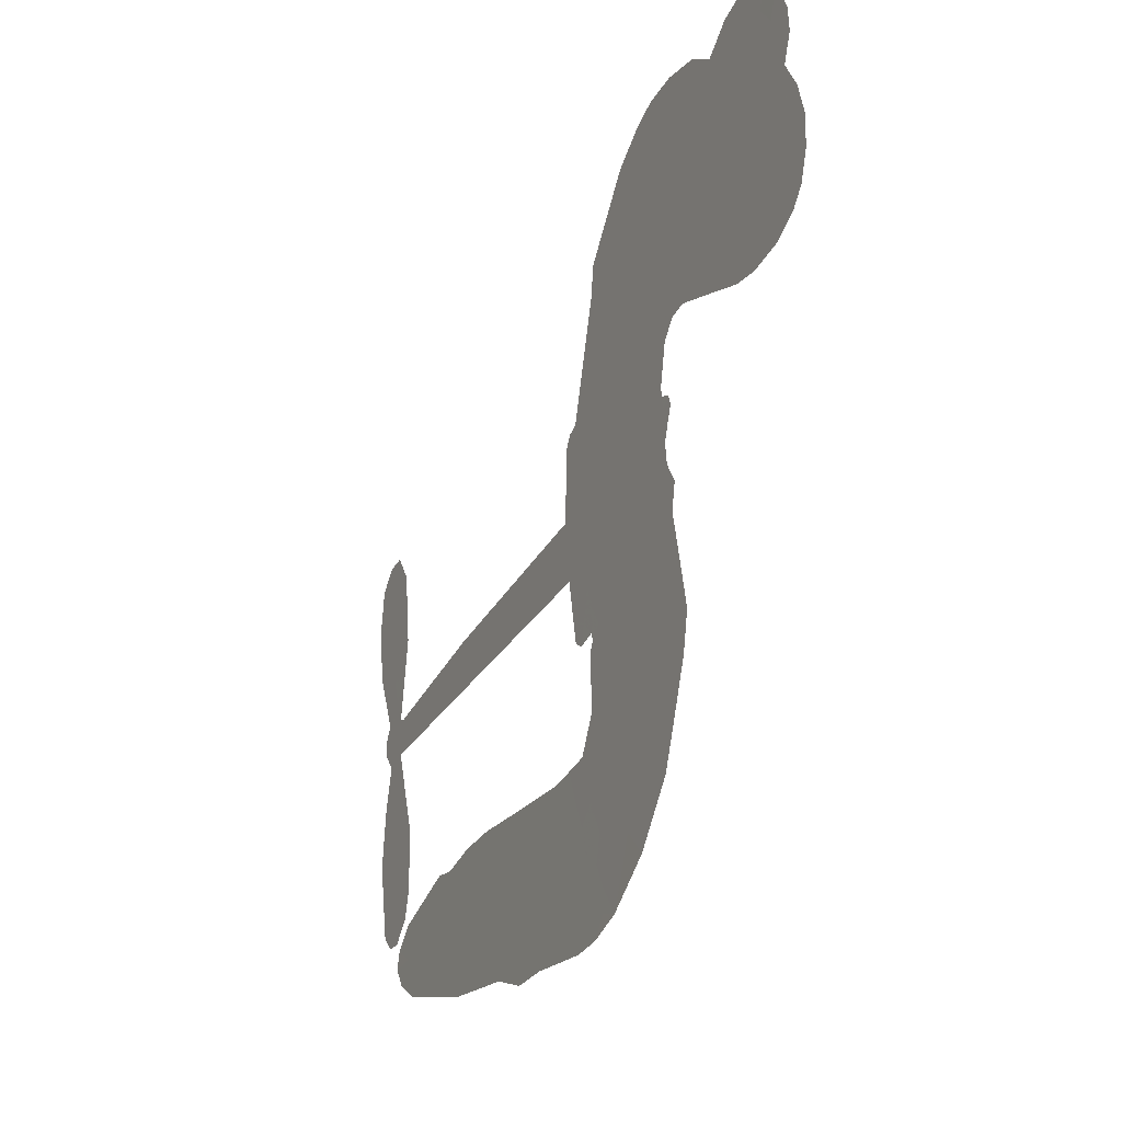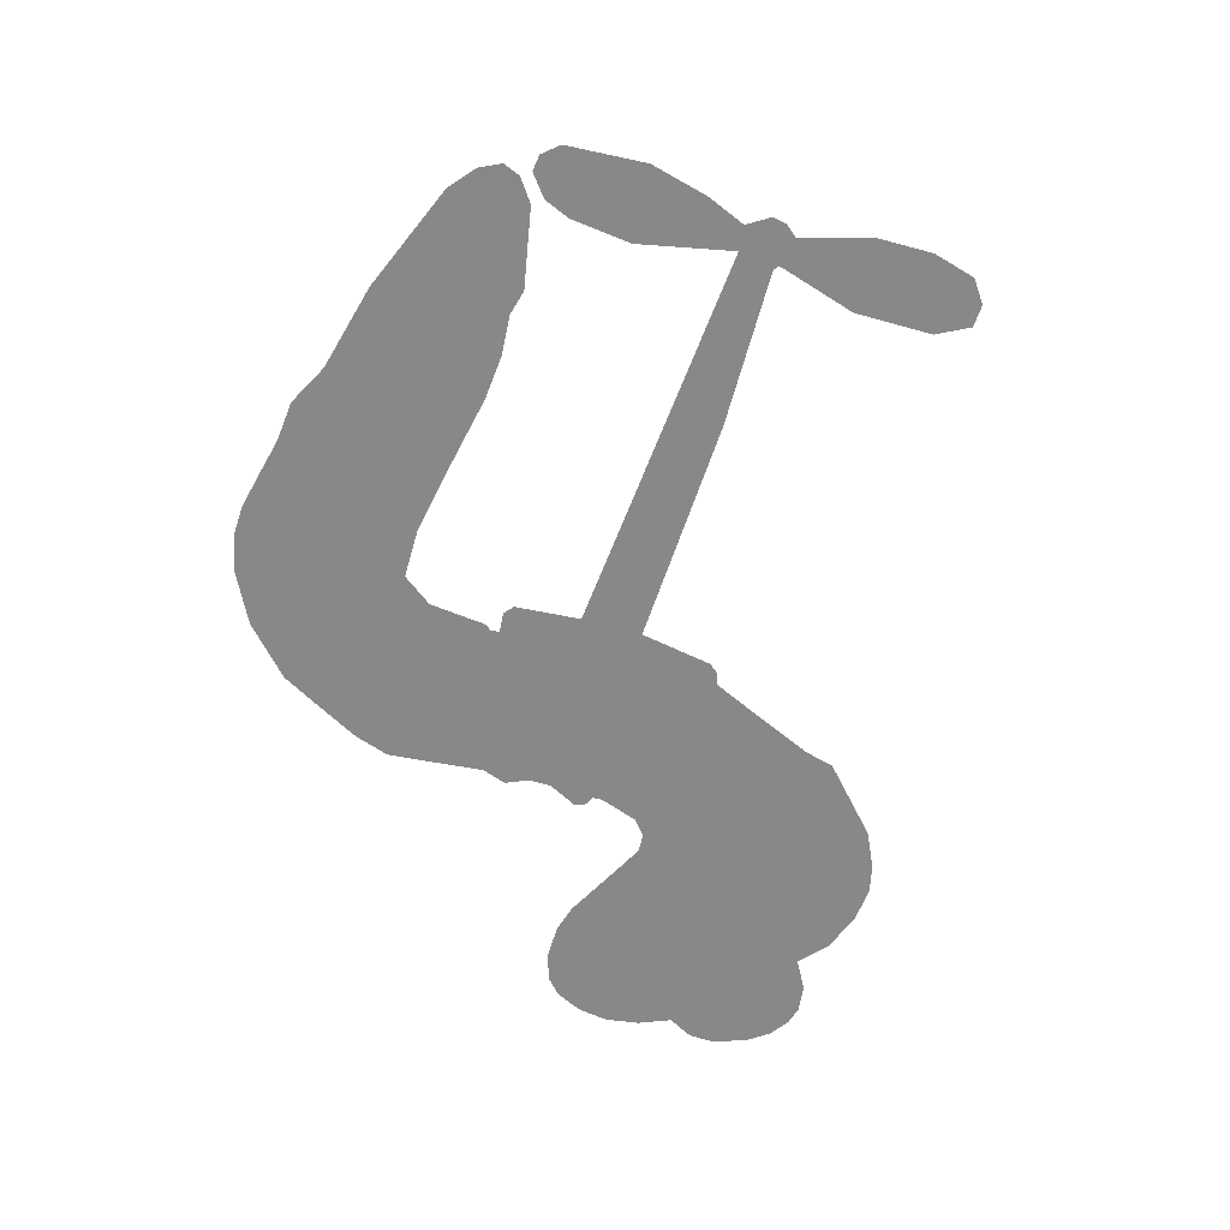
<metadata>
{"format":"obj","ext":"obj","renderer":"f3d","projection":"perspective","resolution":1024,"background":"white","views":[{"elev":-26.4,"azim":-114.8,"up":"+Y"},{"elev":-62.7,"azim":66.6,"up":"+Z"}]}
</metadata>
<code>
v -3779 926.3 0.2257
v -3765 974.5 0.2142
v -3741 1018 0.1893
v -3756 1055 0.1564
v -3753 1091 0.1258
v -3730 1138 0
v -3703 1167 0.102
v -3674 1183 0.135
v -3646 1187 0.1547
v -3606 1177 0.1819
v -3566 1148 0.2241
v -3522 1178 0.2597
v -3460 1192 0.2811
v -3409 1190 0.2947
v -3370 1176 0.3046
v -3320 1144 0.3194
v -3237 1046 0.357
v -3232 1004 0.3705
v -3182 838.8 0.4716
v -3165 831.6 0.486
v -3156 816.7 0.5
v -3151 710.8 0.5272
v -2822 684.1 0.6118
v -2599 652.5 0.6795
v -2591 657.2 0.6864
v -2610 773 0.7179
v -2596 881.6 0.7338
v -2566 924.1 0.7382
v -2534 921.8 0.741
v -2506 895.1 0.75
v -2497 832.7 0.73
v -2508 752.1 0.7164
v -2549 661.6 0.6913
v -2536 642.1 0.6867
v -2536 622 0.6845
v -2559 592.9 0.6806
v -2544 535.3 0.6797
v -2534 450.8 0.6797
v -2556 339.6 0.6797
v -2578 318.7 0.6797
v -2602 318.6 0.6797
v -2630 346.5 0.6797
v -2640 384.9 0.6797
v -2639 471.9 0.6797
v -2594 601.2 0.6784
v -3163 623.9 0.5463
v -3182 530.8 0.5748
v -3197 521.1 0.5774
v -3225 526.9 0.5876
v -3230 516.2 0.6008
v -3223 505.5 0.6103
v -3224 422.1 0.669
v -3198 375.8 0.7013
v -3125 366.2 0.6935
v -2912 379.1 0.5832
v -2847 376.4 0.546
v -2790 364.6 0.5055
v -2752 369.3 0.4795
v -2642 333.2 0.3786
v -2613 306.3 0.324
v -2607 280.9 0.25
v -2626 252.1 0.3476
v -2666 227 0.4048
v -2826 184.3 0.5381
v -2954 168.6 0.6229
v -3017 145.4 0.662
v -3078 146.9 0.6969
v -3187 135.8 0.7854
v -3230 139.6 0.8353
v -3281 156.2 1
v -3352 204.9 0.7852
v -3414 277.5 0.7241
v -3463 402.9 0.6592
v -3473 454.3 0.64
v -3443 589.7 0.5732
v -3450 626.5 0.5548
v -3432 657.4 0.5366
v -3429 688.3 0.5138
v -3445 732.3 0.488
v -3439 746.4 0.4836
v -3423 752.9 0.475
v -3421 766.2 0.4601
v -3433 823.2 0.3966
v -3453 845.1 0.3579
v -3481 849.3 0.3262
v -3612 800 0.2586
v -3653 793.3 0.2511
v -3707 799.6 0.2439
v -3744 818.9 0.2394
v -3764 841.3 0.2368
v -3778 881.8 0.2319
v -2878 612.6 0.5994
v -2587 640.7 0.682
v -3400 755 0.4707
v -3247 529.6 0.5938
v -3224 463.8 0.6381
v -3424 731.8 0.4874
v -3185 808.3 0.4858
v -3172 577.4 0.5622
v -2736 606.9 0.6359
v -2569 654.1 0.688
v -2665 604.1 0.6569
v -2630 602.6 0.6682
v -3437 710.5 0.4976
v -3233 552.9 0.5788
v -2601 715.1 0.7066
v -2563 627.3 0.6836
v -2575 689.6 0.6984
v -2644 284.8 0.3594
v -2590 354.3 0.6797
v -3391 799.2 0.4356
v -3246 499.5 0.6142
v -3410 708.4 0.5014
v -3715 865.3 0.2382
v -3652 1135 0.1552
v -3461 894.8 0.3324
v -3154 763.9 0.5019
v -3204 549.3 0.574
v -2711 668.3 0.6416
v -2655 660.4 0.6585
v -3281 565.8 0.5787
v -3238 830.1 0.4567
v -3389 668 0.5268
v -3407 869.5 0.378
v -3214 592.9 0.5604
v -2612 626.4 0.6737
v -3299 513.1 0.6088
v -2644 631 0.6633
v -2676 635.3 0.6528
v -3404 618.1 0.5563
v -2763 300 0.4835
v -2617 536.6 0.6798
v -2553 883.4 0.7367
v -2529 706.8 0.7065
v -2545 395.2 0.6797
v -3691 1069 0.1614
v -2701 605.5 0.6462
v -2767 336.2 0.4878
v -2585 561.9 0.6796
v -2829 310.2 0.5314
v -2697 351.3 0.436
v -2728 322.7 0.4558
v -3415 1113 0.2996
v -3202 213.8 0.7746
v -3738 905.2 0.2303
v -3643 863.8 0.2508
v -3692 1129 0.111
v -3319 761.3 0.4757
v -3290 443.8 0.6496
v -2603 827.3 0.7265
v -2563 727.4 0.709
v -3720 1047 0.1686
v -3677 995.8 0.2103
v -3686 1032 0.189
v -3618 1030 0.2197
v -3652 1054 0.1922
v -2745 205.6 0.4788
v -2685 307 0.4135
v -3402 1151 0.2993
v -3309 1016 0.3529
v -3206 172.7 0.8021
v -3638 827.1 0.2536
v -3546 824.9 0.2803
v -3680 839.1 0.2454
v -3360 769.8 0.4638
v -3254 443.3 0.6517
v -3272 386 0.6851
v -3652 1019 0.2092
v -3623 961.8 0.2398
v -3599 1092 0.2106
v -3659 1095 0.1665
v -3448 1147 0.2852
v -3364 1115 0.3145
v -3269 1021 0.3597
v -3132 141.1 0.7377
v -3251 197.6 0.8371
v -3366 722.7 0.4939
v -3325 839.6 0.4282
v -3619 1064 0.2071
v -3568 1048 0.2406
v -3279 1095 0.3381
v -3398 834.7 0.4059
v -3173 190.6 0.7629
v -3143 250.8 0.7213
v -3352 809.9 0.4387
v -3294 1055 0.3449
v -3207 921 0.4135
v -3367 851.9 0.4069
v -3325 1090 0.329
v -3356 932.9 0.3697
v -3281 946.4 0.3864
v -3373 893.9 0.3811
v -3264 981.9 0.3747
v -3319 893.7 0.4007
v -3416 936.3 0.3427
v -3220 962.3 0.3907
v -3405 903.9 0.3617
v -3245 932.2 0.4009
v -3277 903.1 0.408
v -3237 891.3 0.4239
v -3267 861.2 0.4322
v -3195 879.9 0.4395
v -3283 816.5 0.4521
v -3223 860.4 0.4445
v -3438 872.3 0.3566
v -3277 534.8 0.5947
v -3310 546.5 0.5908
v -3329 608.1 0.5591
v -3363 511.2 0.6117
v -2523 860.9 0.7369
v -2561 840.4 0.7299
v -2570 795.3 0.722
v -3678 913.4 0.2361
v -3679 876.2 0.2418
v -3236 734.3 0.5029
v -3719 976.8 0.211
v -3528 897.5 0.2908
v -3235 385.4 0.6893
v -3254 318.1 0.7251
v -3225 346.2 0.7096
v -3260 352.9 0.705
v -3324 347.5 0.7037
v -3290 330.2 0.7171
v -3196 288.2 0.7315
v -3337 278.4 0.7473
v -3220 312.5 0.7248
v -3245 263.8 0.7615
v -3176 332.5 0.71
v -3321 311 0.7274
v -3439 340 0.6901
v -3290 275.5 0.7569
v -3607 1134 0.1933
v -3628 1108 0.1846
v -3486 1161 0.2717
v -3522 1132 0.2538
v -3481 1118 0.2745
v -3518 1075 0.2617
v -3345 1160 0.3118
v -3372 1146 0.3078
v -3250 165.5 0.8842
v -3302 202.5 0.8518
v -3577 992.8 0.2505
v -3299 1119 0.3281
v -3386 1039 0.3236
v -3364 633.1 0.5464
v -3370 586.2 0.5721
v -3305 679.7 0.5222
v -3347 673.1 0.5242
v -3321 645.5 0.5395
v -3279 617.4 0.5533
v -3398 443 0.6463
v -2577 760.2 0.7155
v -2541 771.5 0.7185
v -2503 792.4 0.7232
v -2531 817 0.7269
v -3706 896.9 0.2347
v -3711 937.2 0.2253
v -3673 954.6 0.2266
v -3189 735.7 0.5093
v -3248 781.9 0.4783
v -3709 1008 0.1974
v -3495 882.8 0.3121
v -3493 931.7 0.3038
v -3514 837.2 0.2987
v -3591 853.3 0.2655
v -3542 862.3 0.2851
v -3573 894.8 0.2703
v -3554 944.4 0.2714
v -3235 229.3 0.7878
v -3204 251.5 0.7543
v -3276 236.7 0.7952
v -3317 241.2 0.7847
v -3151 294.8 0.7124
v -3019 371.9 0.6428
v -3138 330.4 0.7002
v -3109 299.5 0.6932
v -3072 368.8 0.6703
v -3099 257.1 0.6962
v -3116 219.2 0.7136
v -3033 296.1 0.6548
v -3100 336.9 0.6848
v -3151 217.1 0.7373
v -3095 183.8 0.7058
v -3072 286.3 0.6767
v -3059 328.5 0.666
v -3046 183.8 0.6752
v -3021 333.2 0.6458
v -3039 239.8 0.6647
v -2962 294.7 0.6146
v -3076 224.9 0.6883
v -2966 375.4 0.6131
v -2997 305.4 0.6342
v -3006 264.6 0.6426
v -2969 334.7 0.6166
v -2991 210.5 0.6397
v -2915 324.1 0.5857
v -3162 370.9 0.7027
v -3557 1105 0.2353
v -3587 1023 0.2374
v -3609 998 0.2343
v -3555 1017 0.2548
v -3534 1044 0.2592
v -3539 981 0.2708
v -3472 1031 0.2913
v -3519 1011 0.2734
v -3496 974.9 0.2928
v -3456 955.2 0.3173
v -3446 924 0.3315
v -3415 991.8 0.3253
v -3462 993.6 0.3044
v -3363 1074 0.3226
v -3403 1075 0.3098
v -3345 1037 0.337
v -3451 1081 0.291
v -3430 1040 0.3071
v -3368 994.9 0.3424
v -3336 571.8 0.5786
v -3365 548.8 0.5919
v -3459 521.8 0.6113
v -3408 562.4 0.5866
v -3451 555.8 0.5936
v -3425 531.9 0.6036
v -3429 481.9 0.628
v -3300 592.5 0.5663
v -3252 590.4 0.5645
v -3236 633.7 0.5454
v -3438 434.9 0.6483
v -3366 325.8 0.7103
v -3747 943.1 0.2217
v -3189 772.1 0.4951
v -3286 778.9 0.472
v -3317 799.8 0.4535
v -3282 732.6 0.4968
v -3219 800.9 0.4769
v -3579 812.5 0.2675
v -3525 929.4 0.2876
v -3587 958.4 0.2543
v -3609 920.6 0.2533
v -3645 930.3 0.2406
v -3010 180.2 0.6543
v -2962 247.5 0.6182
v -3549 1074 0.2449
v -3485 1084 0.2761
v -3390 963.5 0.3446
v -3390 482.3 0.6271
v -3344 451 0.6437
v -3466 488 0.6271
v -3199 627.1 0.5475
v -3176 669.9 0.5353
v -3269 658.5 0.5342
v -3225 682.7 0.5264
v -3221 763.2 0.4925
v -3323 718.5 0.4999
v -3612 883.8 0.2572
v -2951 208.7 0.6153
v -2890 176.3 0.5793
v -2890 247.4 0.5739
v -2922 172.4 0.6006
v -2910 210.7 0.5895
v -2868 212 0.5625
v -2926 242.9 0.5968
v -2912 282.4 0.5858
v -2836 256.2 0.538
v -2874 306.2 0.561
v -2854 338.8 0.5482
v -2819 344.3 0.525
v -2880 377.7 0.5649
v -3020 618.3 0.5668
v -2987 697.5 0.5732
v -3194 700.7 0.5228
v -3262 698.1 0.5162
v -2832 220 0.5385
v -2783 243.7 0.5021
v -2786 194.9 0.5102
v -2721 273.8 0.4493
v -2888 344.4 0.569
v -3091 621.1 0.5522
v -2756 265.6 0.4787
v -2705 216.3 0.4437
v -2732 239.9 0.4618
v -2693 250.7 0.4252
v -3069 704.1 0.5547
v -3146 679.2 0.5374
v -3110 707.5 0.5441
v -2594 404.3 0.6797
v -2564 427.9 0.6797
v -2582 483 0.6797
v -2640 428.4 0.6797
v -2602 444.8 0.6797
v -3715 1098 0.1157
v -3279 480.6 0.6274
v -3317 478.5 0.6288
v -3317 932.8 0.3826
v -3311 974.1 0.3671
v -3301 864.5 0.4213
v -3383 241.1 0.7518
v -3375 278.9 0.7348
v -2937 352.7 0.5978
v -3407 386.8 0.6725
v -3363 372.3 0.685
v -3321 397.6 0.6748
v -3376 410.1 0.6639
v -3292 411.6 0.6685
v -3345 418.6 0.6614
v -2866 272.7 0.5572
v -2800 281.3 0.5116
v -2795 315.5 0.5075
v -3093 666 0.5506
v -3127 622.5 0.5468
v -3055 644.5 0.5592
v -3028 700.8 0.564
v -2949 615.4 0.5828
v -3016 660.3 0.5674
v -2985 616.9 0.5747
v -2904 690.8 0.5922
v -2965 657.6 0.5786
v -2922 650.1 0.5888
v -2945 694.2 0.5826
v -2914 614 0.591
v -2539 493 0.6797
v -2580 521.9 0.6797
v -2628 504.3 0.6797
v -3346 967.1 0.3594
v -3451 371.5 0.6737
v -3400 347.2 0.6931
v -3426 308.7 0.7075
v -3393 307.2 0.7149
v -3124 655.1 0.545
v -2766 676.2 0.6259
v -2742 645.5 0.6334
v -2807 609.8 0.6169
v -2772 608.3 0.6262
v -2788 643.8 0.6213
v -2829 644.2 0.6111
v -2863 687.5 0.6019
v -2882 652.3 0.5981
v -3131 187 0.7309
v -3162 158.8 0.7601
f 112 206 391
f 186 160 174
f 75 130 76
f 203 122 201
f 105 121 206
f 45 107 93
f 51 50 112
f 123 78 77
f 89 88 114
f 125 118 99
f 1 91 145
f 162 164 87
f 25 108 106
f 43 42 110
f 80 79 97
f 126 93 24
f 58 138 142
f 179 299 180
f 128 129 102
f 105 125 325
f 52 166 167
f 143 159 172
f 240 176 70
f 142 138 131
f 176 240 161
f 223 231 219
f 59 158 109
f 95 112 50
f 117 21 98
f 113 94 97
f 97 104 113
f 104 78 113
f 349 383 22
f 166 112 391
f 105 95 49
f 74 73 327
f 51 112 96
f 82 94 111
f 107 34 101
f 52 218 53
f 323 345 322
f 203 260 122
f 90 89 114
f 167 221 218
f 145 256 257
f 91 90 114
f 298 232 170
f 98 19 334
f 282 183 437
f 77 76 130
f 4 3 152
f 152 5 4
f 56 365 366
f 45 126 103
f 115 9 8
f 8 7 147
f 45 139 36
f 106 151 252
f 147 7 6
f 381 158 375
f 114 145 91
f 246 208 245
f 136 154 156
f 10 9 115
f 19 122 334
f 205 83 124
f 17 174 18
f 84 205 116
f 165 111 94
f 182 83 111
f 162 146 164
f 239 15 159
f 206 207 127
f 129 137 102
f 236 234 235
f 350 250 326
f 172 159 14
f 180 302 342
f 126 45 93
f 322 318 320
f 239 238 15
f 211 150 212
f 5 152 390
f 136 152 154
f 25 93 101
f 31 30 210
f 107 45 36
f 124 192 197
f 161 183 144
f 119 430 137
f 120 119 129
f 296 364 376
f 359 361 355
f 287 274 285
f 363 373 406
f 276 285 281
f 50 49 95
f 53 218 220
f 275 54 297
f 49 48 118
f 126 128 103
f 274 287 294
f 58 57 138
f 78 123 113
f 407 406 131
f 118 105 49
f 375 158 142
f 68 161 69
f 61 109 62
f 421 139 132
f 109 60 59
f 166 52 96
f 423 394 160
f 60 109 61
f 348 349 351
f 85 84 116
f 141 58 142
f 162 87 86
f 43 110 385
f 134 32 151
f 386 385 135
f 110 42 41
f 110 135 385
f 102 103 128
f 57 366 407
f 40 110 41
f 40 39 110
f 421 387 420
f 119 137 129
f 141 158 59
f 37 36 139
f 105 206 95
f 47 118 48
f 94 81 97
f 95 206 112
f 430 433 432
f 432 100 430
f 413 416 369
f 82 81 94
f 177 165 94
f 98 20 19
f 98 21 20
f 97 79 104
f 63 62 109
f 108 151 106
f 117 330 259
f 210 133 211
f 93 107 101
f 83 82 111
f 259 22 117
f 348 99 46
f 47 99 118
f 24 93 25
f 132 139 45
f 35 34 107
f 126 24 128
f 101 34 33
f 118 125 105
f 130 123 77
f 115 8 147
f 128 24 120
f 108 101 33
f 27 133 28
f 108 33 134
f 255 253 254
f 185 111 165
f 28 133 29
f 133 30 29
f 129 128 120
f 110 39 135
f 159 15 14
f 145 114 256
f 193 160 394
f 101 108 25
f 389 388 385
f 36 35 107
f 168 154 153
f 81 80 97
f 372 373 363
f 151 108 134
f 214 114 164
f 145 257 329
f 163 265 335
f 179 233 171
f 390 6 5
f 147 390 171
f 113 123 177
f 177 123 248
f 209 346 392
f 397 396 225
f 261 154 152
f 27 150 211
f 253 252 151
f 152 136 390
f 3 2 216
f 168 169 300
f 261 152 3
f 168 156 154
f 261 153 154
f 234 236 172
f 179 156 155
f 147 171 115
f 64 374 372
f 375 380 381
f 141 142 158
f 142 131 375
f 172 14 13
f 143 173 239
f 308 205 197
f 196 198 187
f 283 175 67
f 161 144 176
f 264 266 163
f 214 146 213
f 85 262 264
f 262 85 116
f 114 88 164
f 87 164 88
f 177 94 113
f 332 148 331
f 112 166 96
f 166 149 403
f 346 209 345
f 223 219 221
f 169 168 153
f 155 156 168
f 265 162 86
f 162 265 146
f 179 180 170
f 11 10 232
f 136 156 171
f 171 156 179
f 12 234 13
f 172 13 234
f 173 311 189
f 189 311 313
f 16 173 189
f 200 198 199
f 288 280 284
f 183 282 144
f 270 184 224
f 70 176 241
f 245 248 123
f 148 165 177
f 188 194 192
f 188 182 185
f 179 155 299
f 179 170 233
f 299 300 242
f 301 302 180
f 188 192 124
f 17 181 186
f 83 182 124
f 438 161 68
f 437 283 279
f 288 290 286
f 220 226 228
f 332 165 148
f 188 185 178
f 17 186 174
f 189 186 181
f 174 193 18
f 185 182 111
f 202 187 200
f 182 188 124
f 16 189 243
f 311 173 312
f 189 313 186
f 194 190 192
f 18 193 196
f 194 188 178
f 190 195 197
f 160 193 174
f 198 196 193
f 122 204 201
f 393 194 199
f 160 313 316
f 304 314 343
f 190 197 192
f 198 193 191
f 197 195 308
f 199 191 393
f 198 191 199
f 395 194 178
f 198 200 187
f 201 200 199
f 204 19 202
f 395 199 194
f 201 395 203
f 332 178 185
f 204 202 200
f 260 331 333
f 201 204 200
f 19 204 122
f 83 205 84
f 197 205 124
f 207 206 121
f 206 127 391
f 324 317 207
f 130 320 246
f 250 350 249
f 123 130 245
f 127 207 209
f 207 121 324
f 30 133 210
f 133 27 211
f 150 26 212
f 210 211 255
f 252 212 26
f 253 255 212
f 146 354 339
f 258 153 216
f 146 214 164
f 256 214 213
f 353 247 333
f 348 46 349
f 2 1 329
f 216 257 258
f 307 263 308
f 354 267 338
f 52 167 218
f 221 220 218
f 221 167 223
f 269 270 227
f 219 226 220
f 53 220 228
f 167 222 223
f 219 220 221
f 402 400 404
f 328 225 229
f 222 229 223
f 269 227 271
f 226 227 224
f 224 273 228
f 397 72 396
f 71 70 241
f 227 226 219
f 226 224 228
f 223 229 231
f 144 269 176
f 273 224 184
f 297 53 228
f 399 251 327
f 231 229 225
f 400 402 399
f 426 427 425
f 71 241 272
f 219 231 227
f 10 115 232
f 233 115 171
f 170 232 233
f 115 233 232
f 11 235 12
f 234 12 235
f 11 232 298
f 236 143 172
f 235 11 298
f 235 237 343
f 299 301 180
f 237 302 304
f 143 239 159
f 173 16 238
f 173 238 239
f 70 69 240
f 161 240 69
f 176 269 271
f 271 231 272
f 338 268 337
f 262 263 217
f 314 312 143
f 189 181 243
f 316 313 244
f 246 245 130
f 249 248 245
f 319 322 321
f 318 207 317
f 250 249 208
f 215 260 333
f 249 245 208
f 248 247 353
f 250 208 324
f 247 248 249
f 325 250 324
f 325 326 250
f 230 399 424
f 400 222 401
f 106 252 26
f 253 151 32
f 255 254 31
f 212 252 253
f 210 255 31
f 253 32 254
f 212 255 211
f 214 256 114
f 257 256 213
f 257 213 258
f 216 2 329
f 339 258 213
f 169 153 258
f 330 117 98
f 326 351 350
f 331 260 203
f 259 330 352
f 3 216 261
f 153 261 216
f 263 262 116
f 266 264 262
f 310 304 305
f 301 242 303
f 265 266 267
f 266 262 217
f 267 266 217
f 265 163 266
f 268 267 217
f 268 338 267
f 263 336 217
f 268 303 337
f 270 269 144
f 227 231 271
f 270 144 282
f 227 270 224
f 272 231 225
f 176 271 241
f 272 225 396
f 241 271 272
f 184 278 276
f 228 273 275
f 276 284 285
f 285 274 277
f 273 276 275
f 284 276 278
f 184 276 273
f 54 275 281
f 175 283 437
f 276 281 275
f 279 184 282
f 278 184 279
f 437 279 282
f 290 288 284
f 376 398 296
f 277 54 281
f 282 184 270
f 438 183 161
f 66 286 67
f 67 286 283
f 279 290 278
f 284 280 285
f 285 280 287
f 277 281 285
f 340 65 295
f 278 290 284
f 292 287 280
f 294 287 292
f 340 286 66
f 341 293 295
f 292 280 293
f 358 359 355
f 279 283 290
f 286 290 283
f 293 280 288
f 291 294 398
f 294 292 289
f 295 293 288
f 289 292 293
f 294 289 296
f 294 291 274
f 340 288 286
f 293 341 289
f 361 362 341
f 365 376 364
f 342 170 180
f 275 297 228
f 237 235 298
f 300 299 155
f 301 299 242
f 168 300 155
f 337 300 169
f 242 337 303
f 342 302 237
f 305 301 303
f 311 312 244
f 336 303 268
f 307 310 306
f 301 305 302
f 305 303 306
f 303 336 306
f 304 302 305
f 307 306 263
f 305 306 310
f 308 263 116
f 307 195 309
f 308 116 205
f 195 307 308
f 309 344 316
f 309 244 315
f 307 309 310
f 315 310 309
f 312 173 143
f 313 311 244
f 314 143 236
f 315 312 314
f 244 309 316
f 186 313 160
f 343 314 236
f 315 314 304
f 315 304 310
f 244 312 315
f 344 309 195
f 393 394 423
f 208 246 317
f 318 317 246
f 75 320 130
f 207 318 209
f 323 251 345
f 320 318 246
f 320 321 322
f 322 319 323
f 320 75 321
f 318 322 209
f 347 74 323
f 327 323 74
f 317 324 208
f 325 324 121
f 105 325 121
f 326 325 125
f 348 326 125
f 350 247 249
f 230 425 399
f 323 327 251
f 427 397 328
f 73 399 327
f 145 329 1
f 216 329 257
f 334 330 98
f 215 352 260
f 332 331 203
f 331 148 333
f 178 332 203
f 332 185 165
f 353 333 148
f 371 247 350
f 122 260 334
f 334 260 352
f 336 263 306
f 265 86 335
f 268 217 336
f 300 337 242
f 337 169 338
f 169 258 339
f 265 354 146
f 146 339 213
f 169 339 338
f 65 340 66
f 288 340 295
f 65 355 295
f 341 295 355
f 237 298 342
f 170 342 298
f 235 343 236
f 304 343 237
f 195 190 344
f 423 344 190
f 346 345 251
f 322 345 209
f 399 425 400
f 391 392 149
f 99 348 125
f 323 319 347
f 413 410 368
f 259 370 22
f 215 351 370
f 326 348 351
f 371 333 247
f 370 351 349
f 371 215 333
f 259 352 215
f 334 352 330
f 148 177 353
f 248 353 177
f 267 354 265
f 339 354 338
f 360 363 357
f 289 341 362
f 357 359 360
f 358 356 359
f 364 140 365
f 360 359 356
f 355 65 358
f 361 359 357
f 356 64 360
f 364 405 140
f 361 357 362
f 355 361 341
f 357 363 405
f 289 362 296
f 360 64 372
f 374 157 373
f 296 362 364
f 362 357 405
f 366 365 140
f 398 376 55
f 366 140 407
f 56 366 57
f 417 415 418
f 365 56 367
f 428 384 383
f 22 370 349
f 215 370 259
f 350 351 371
f 215 371 351
f 373 157 380
f 363 360 372
f 378 375 131
f 373 378 406
f 372 374 373
f 381 380 379
f 365 367 376
f 55 376 367
f 377 410 408
f 46 383 349
f 406 378 131
f 373 380 378
f 63 381 379
f 380 375 378
f 157 379 380
f 63 109 381
f 158 381 109
f 408 382 384
f 22 383 384
f 386 135 38
f 377 408 428
f 428 46 409
f 385 386 389
f 387 386 38
f 389 44 388
f 421 420 37
f 422 44 387
f 386 387 389
f 43 385 388
f 44 389 387
f 171 390 136
f 6 390 147
f 392 391 127
f 166 391 149
f 209 392 127
f 149 392 346
f 394 393 191
f 190 194 393
f 193 394 191
f 423 160 316
f 203 395 178
f 199 395 201
f 272 396 71
f 222 328 229
f 328 397 225
f 291 398 55
f 294 296 398
f 400 328 222
f 401 222 167
f 399 402 251
f 167 403 401
f 404 149 346
f 404 400 401
f 346 251 402
f 166 403 167
f 404 403 149
f 404 401 403
f 346 402 404
f 140 405 363
f 362 405 364
f 407 131 138
f 363 406 140
f 407 138 57
f 140 406 407
f 410 377 368
f 413 411 410
f 428 408 384
f 382 408 410
f 413 414 416
f 382 410 411
f 369 411 413
f 416 414 412
f 436 434 435
f 413 368 414
f 417 416 412
f 92 436 419
f 418 369 416
f 417 419 436
f 139 421 37
f 417 418 416
f 417 412 419
f 387 38 420
f 422 421 132
f 344 423 316
f 421 422 387
f 393 423 190
f 72 397 427
f 399 73 424
f 400 425 328
f 425 427 328
f 425 230 426
f 72 427 426
f 46 428 383
f 377 428 409
f 119 429 430
f 137 430 100
f 432 433 431
f 429 23 433
f 434 431 433
f 433 430 429
f 434 433 23
f 415 417 436
f 92 431 434
f 434 436 92
f 434 23 435
f 415 436 435
f 437 183 438
f 68 175 438
f 437 438 175

</code>
